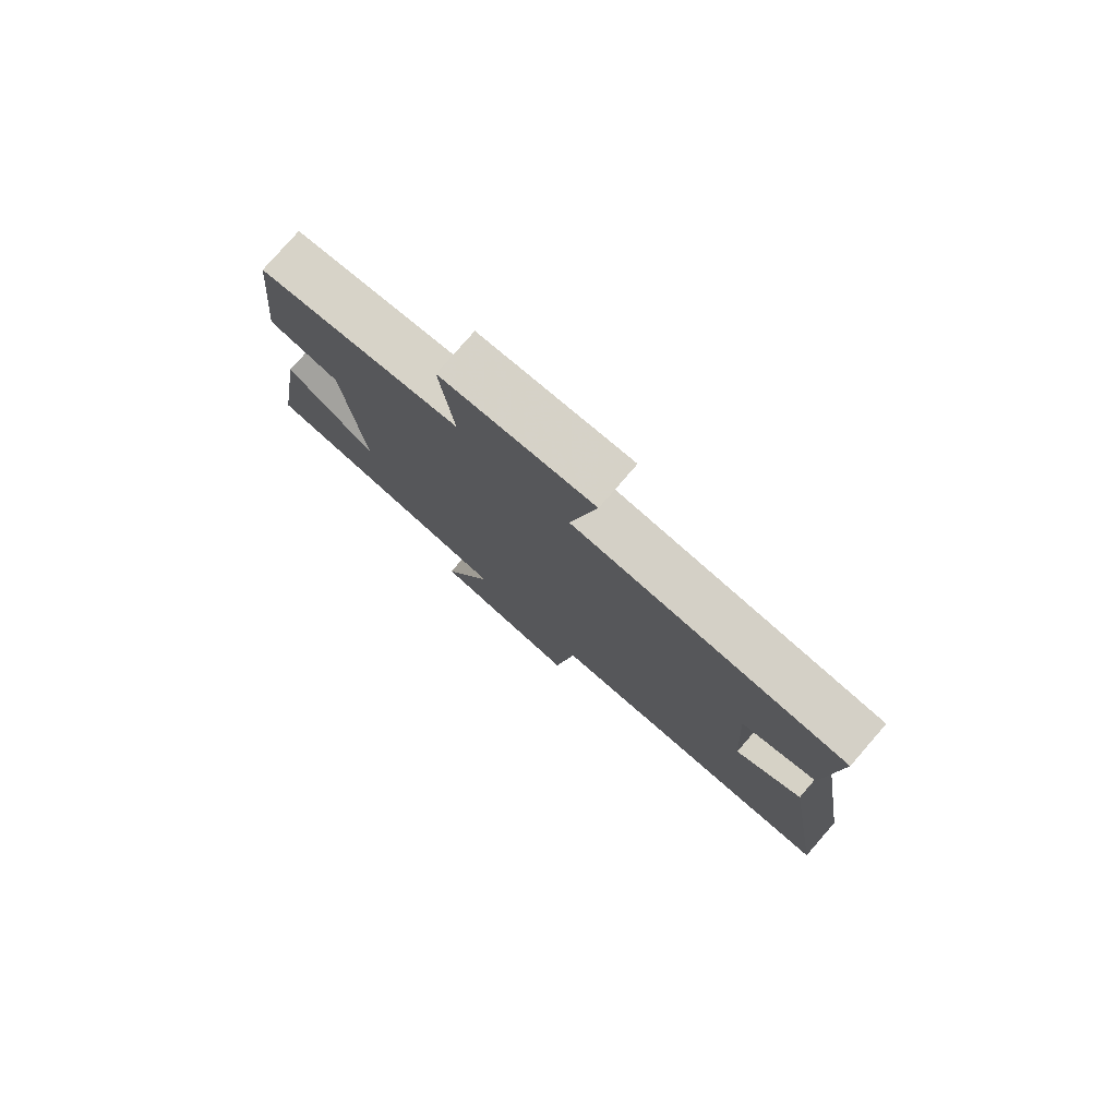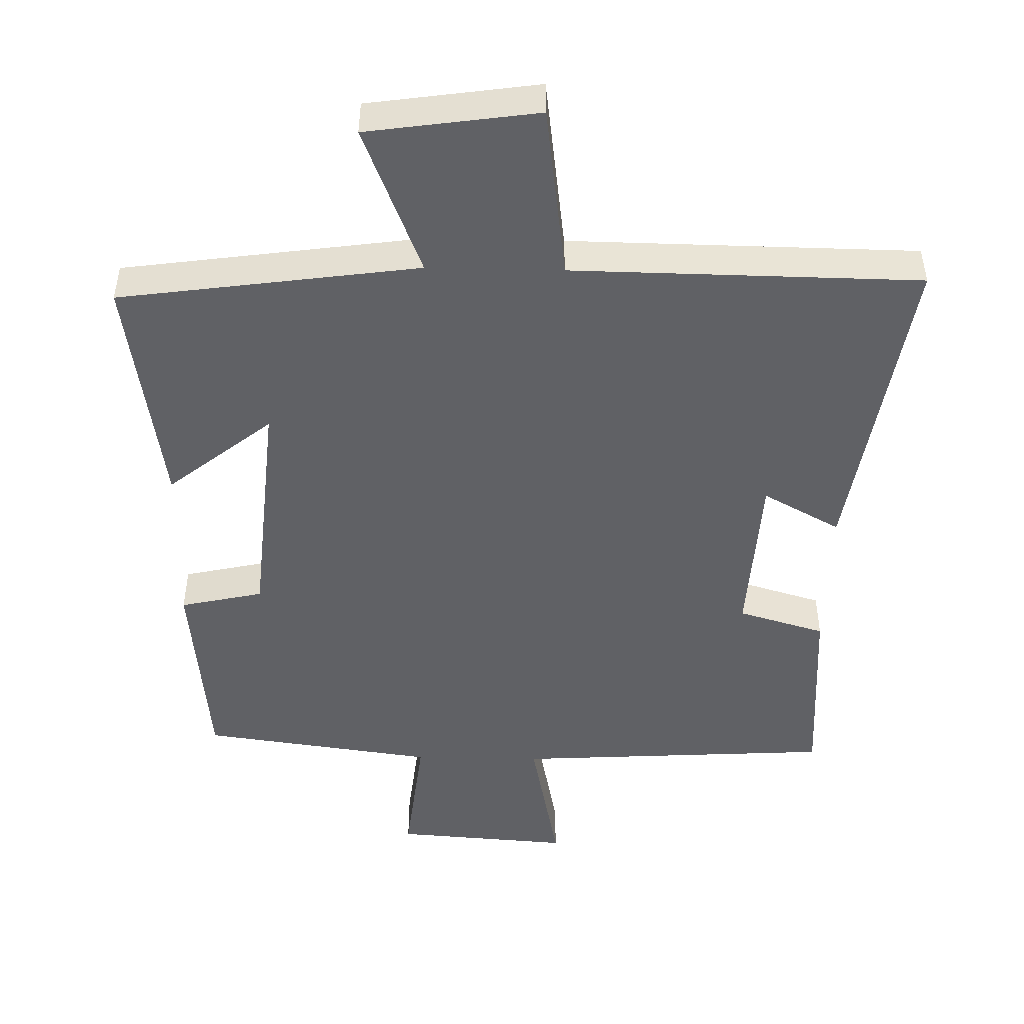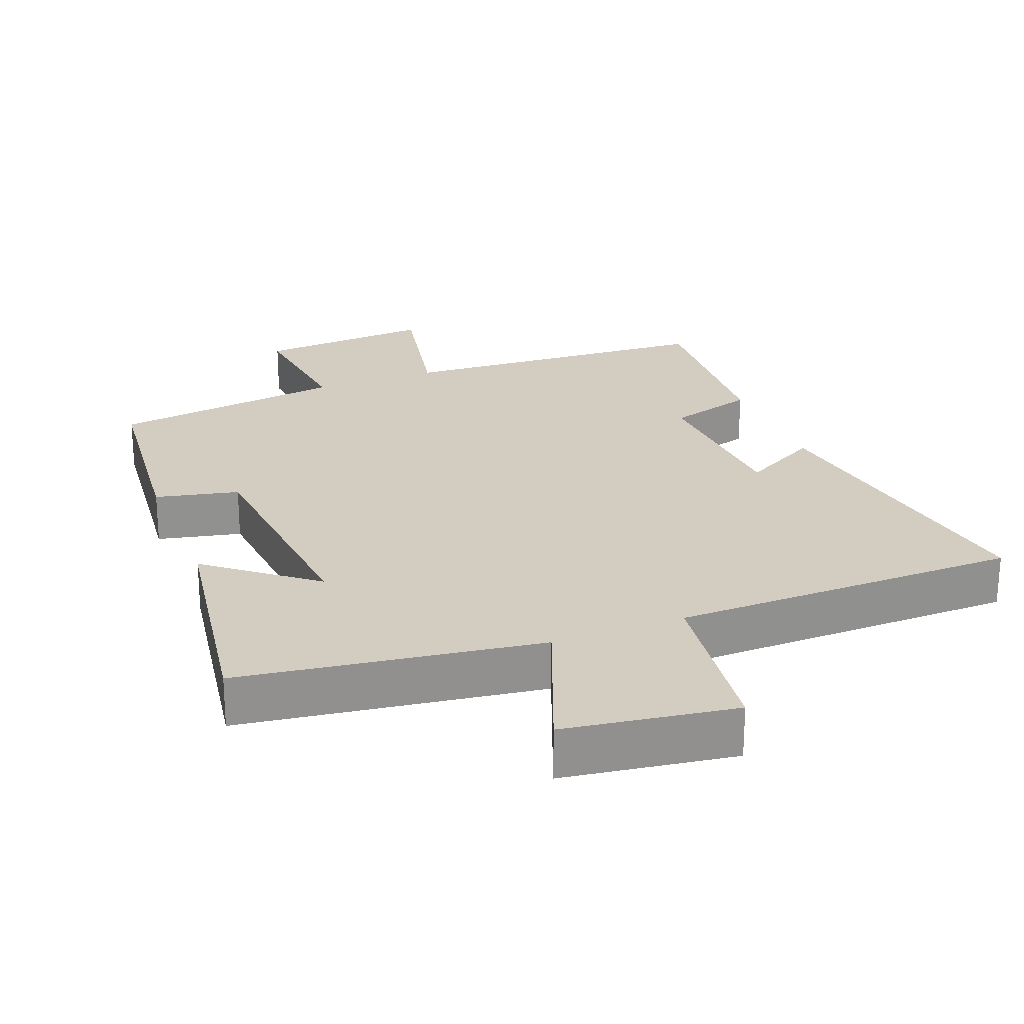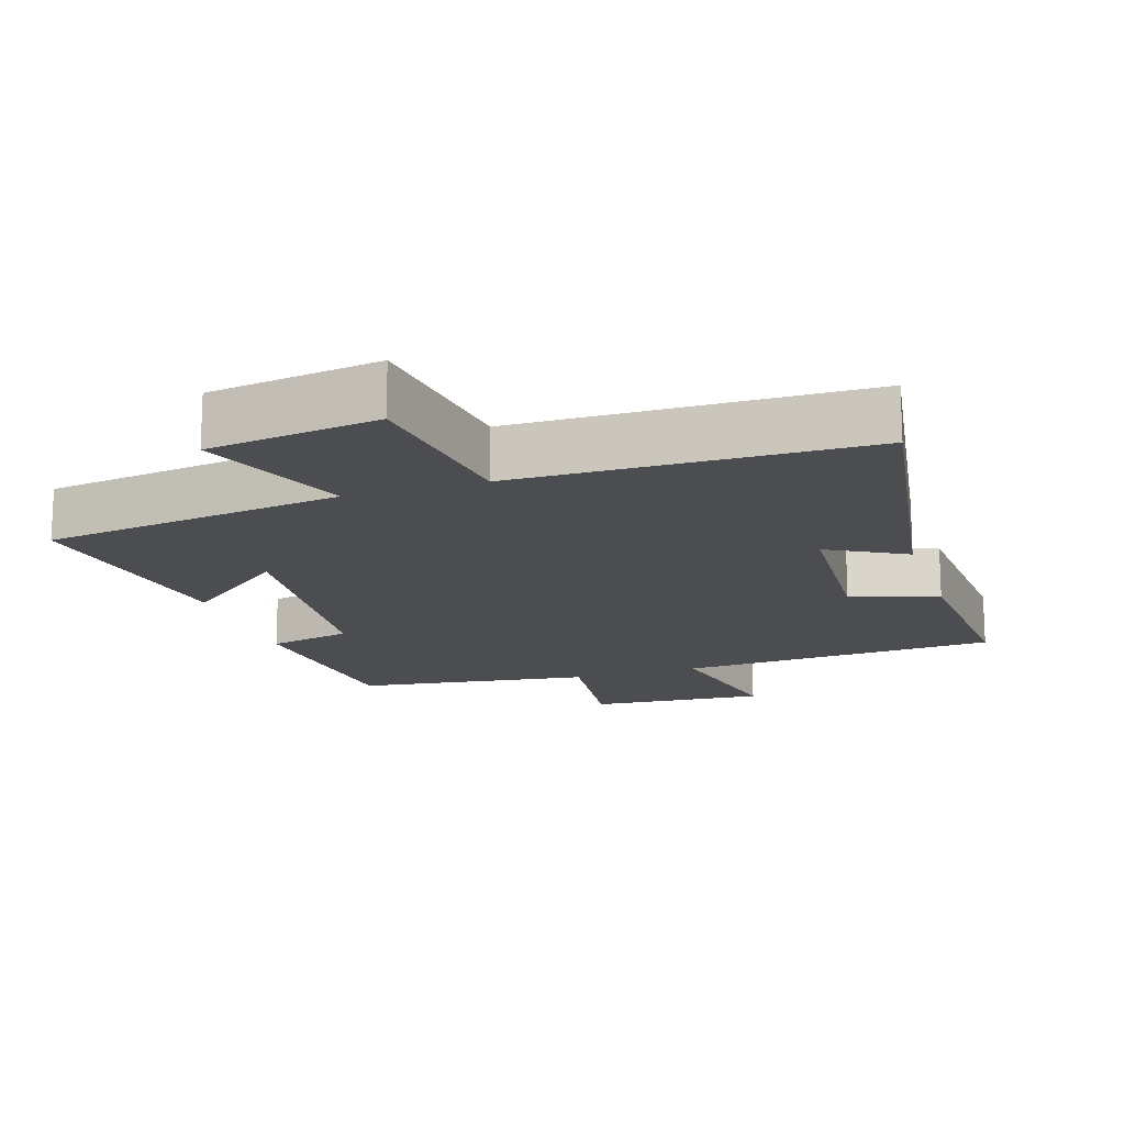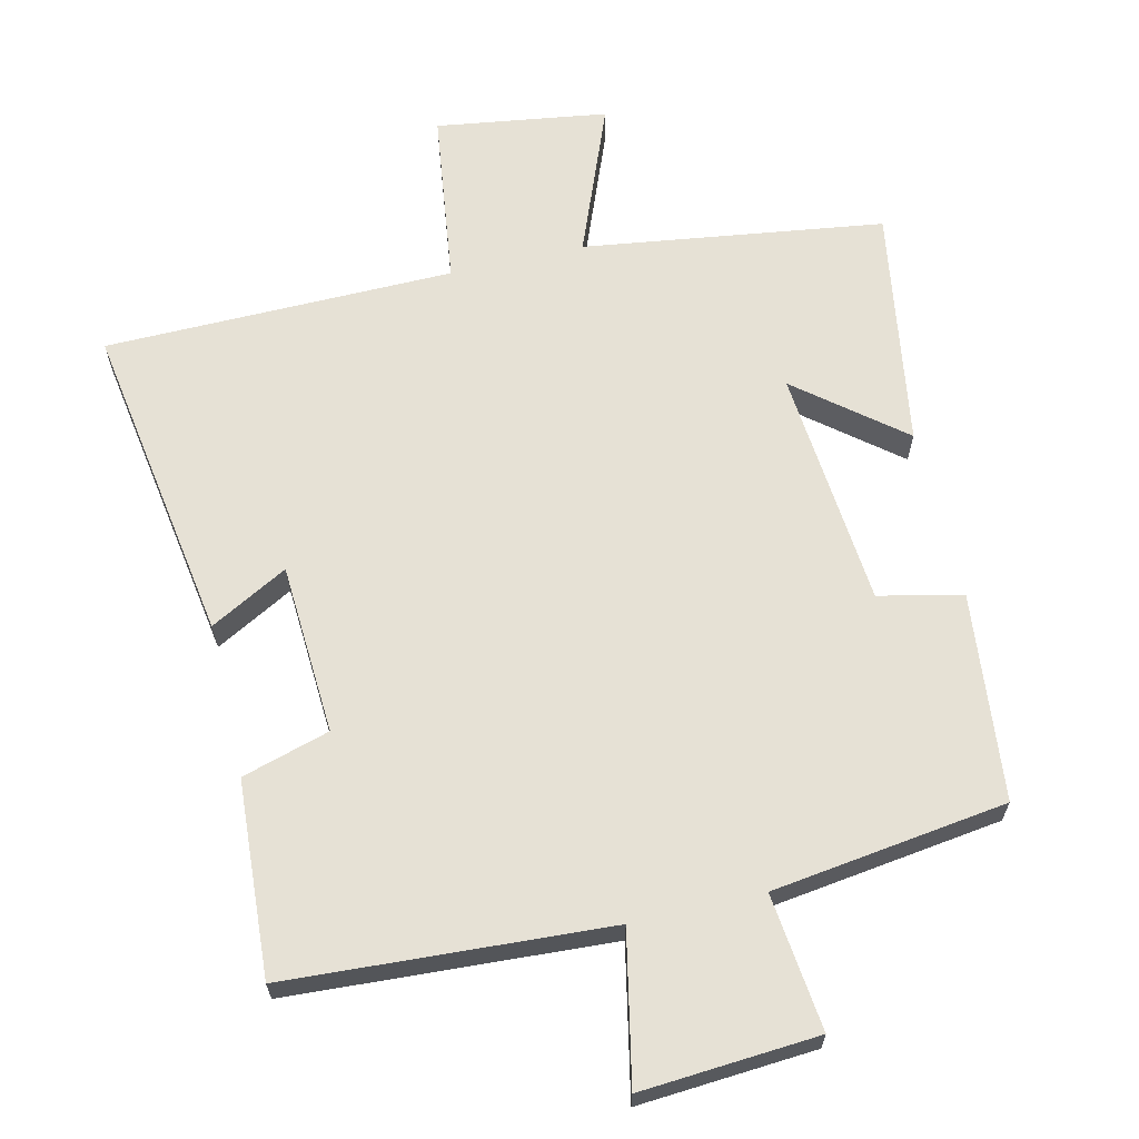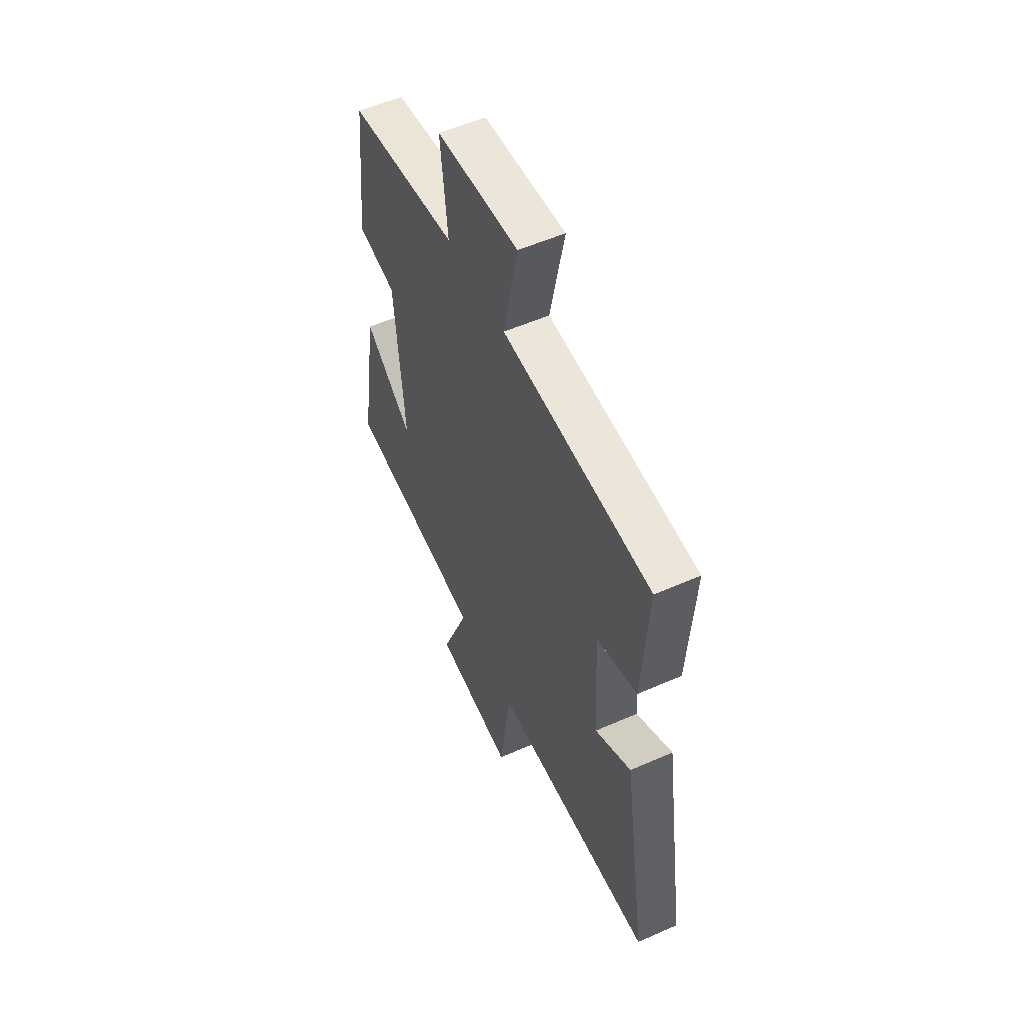
<metadata>
{"format":"obj","ext":"obj","renderer":"f3d","projection":"perspective","resolution":1024,"background":"white","views":[{"elev":78.7,"azim":-139.0,"up":"+Z"},{"elev":-48.1,"azim":178.7,"up":"+Y"},{"elev":24.4,"azim":158.6,"up":"+Y"},{"elev":-16.0,"azim":-162.2,"up":"+Y"},{"elev":64.7,"azim":-13.2,"up":"+Y"},{"elev":54.9,"azim":-115.0,"up":"+Z"}]}
</metadata>
<code>
v -0.573 0.07 -0.494
v -0.5 0.07 -0.031
v -0.388 0.07 -0.092
v -0.374 0.07 0.154
v -0.5 0.07 0.191
v -0.518 0.07 0.472
v -0.057 0.07 0.5
v -0.101 0.07 0.714
v 0.153 0.07 0.696
v 0.131 0.07 0.5
v 0.469 0.07 0.454
v 0.5 0.07 0.156
v 0.38 0.07 0.129
v 0.35 0.07 -0.215
v 0.5 0.07 -0.094
v 0.555 0.07 -0.439
v 0.123 0.07 -0.5
v 0.209 0.07 -0.717
v -0.037 0.07 -0.753
v -0.071 0.07 -0.5
v -0.573 0 -0.494
v -0.5 0 -0.031
v -0.388 0 -0.092
v -0.374 0 0.154
v -0.5 0 0.191
v -0.518 0 0.472
v -0.057 0 0.5
v -0.101 0 0.714
v 0.153 0 0.696
v 0.131 0 0.5
v 0.469 0 0.454
v 0.5 0 0.156
v 0.38 0 0.129
v 0.35 0 -0.215
v 0.5 0 -0.094
v 0.555 0 -0.439
v 0.123 0 -0.5
v 0.209 0 -0.717
v -0.037 0 -0.753
v -0.071 0 -0.5
f 17 18 19 20
f 14 15 16 17
f 13 14 17 20
f 10 11 12 13
f 10 13 20 1
f 7 8 9 10
f 4 5 6 7
f 3 4 7 10
f 1 2 3
f 1 3 10
f 40 39 38 37
f 37 36 35 34
f 40 37 34 33
f 33 32 31 30
f 21 40 33 30
f 30 29 28 27
f 27 26 25 24
f 30 27 24 23
f 23 22 21
f 30 23 21
f 1 21 22 2
f 2 22 23 3
f 3 23 24 4
f 4 24 25 5
f 5 25 26 6
f 6 26 27 7
f 7 27 28 8
f 8 28 29 9
f 9 29 30 10
f 10 30 31 11
f 11 31 32 12
f 12 32 33 13
f 13 33 34 14
f 14 34 35 15
f 15 35 36 16
f 16 36 37 17
f 17 37 38 18
f 18 38 39 19
f 19 39 40 20
f 20 40 21 1

</code>
